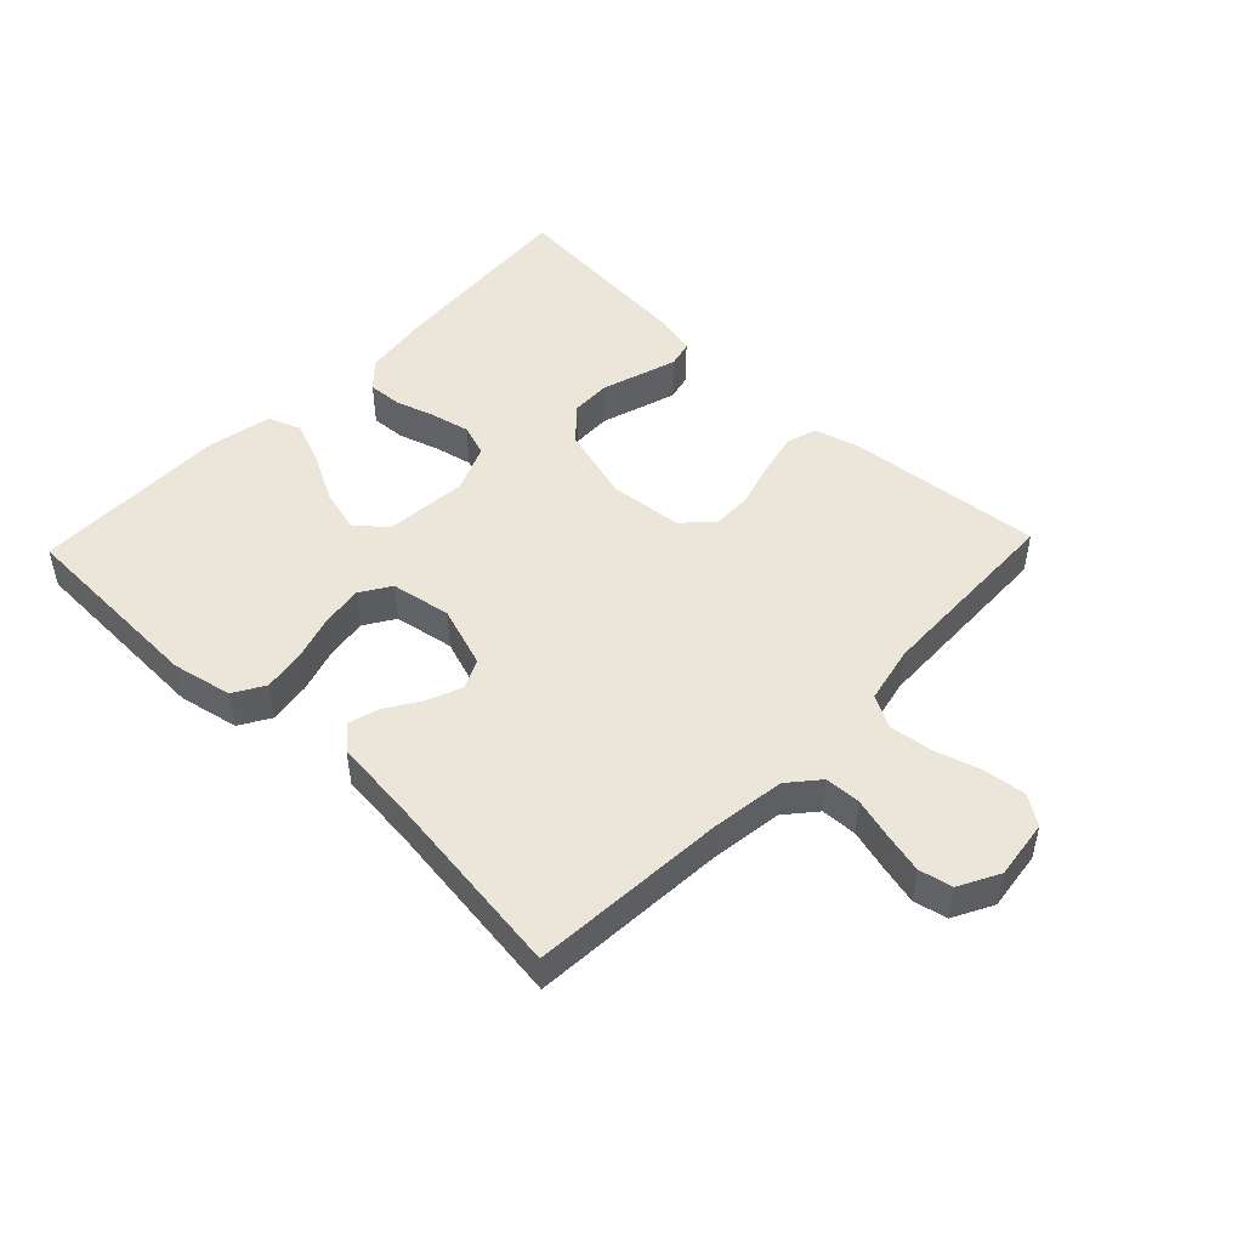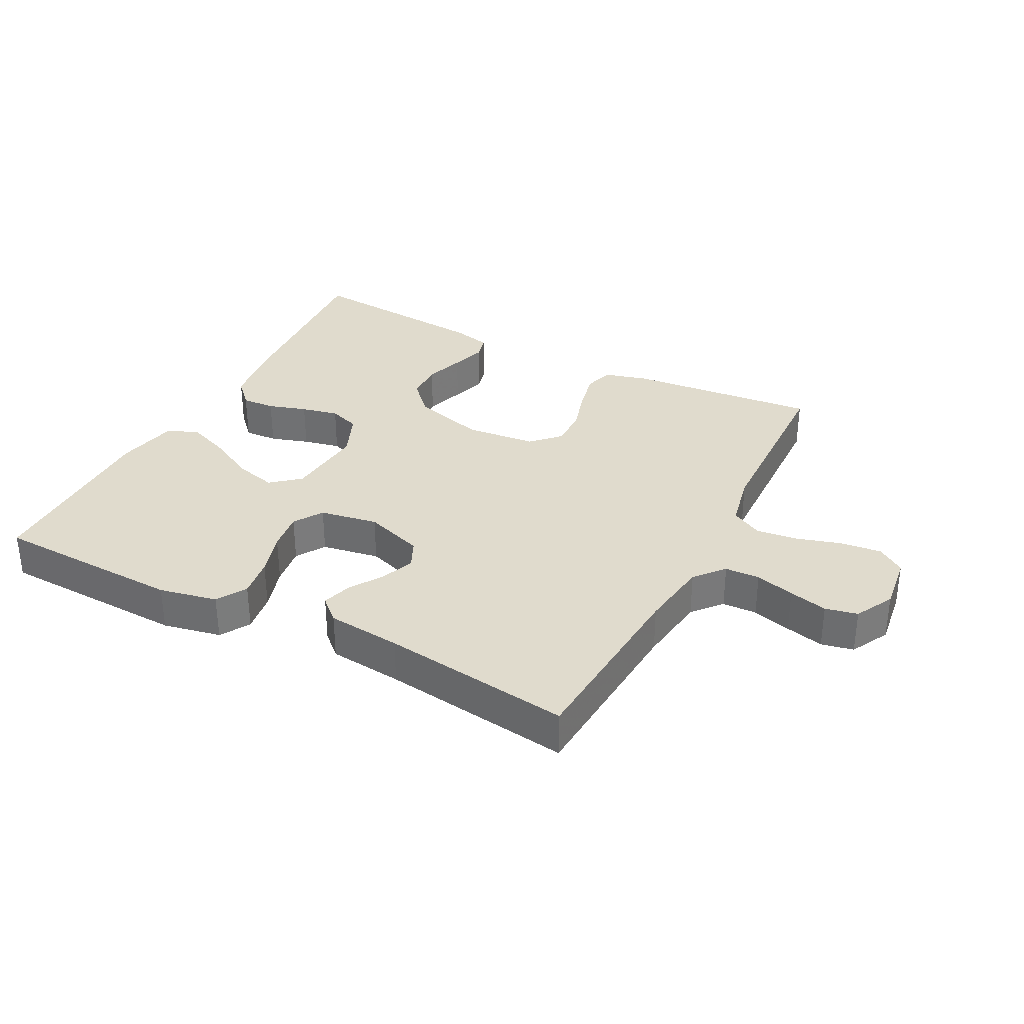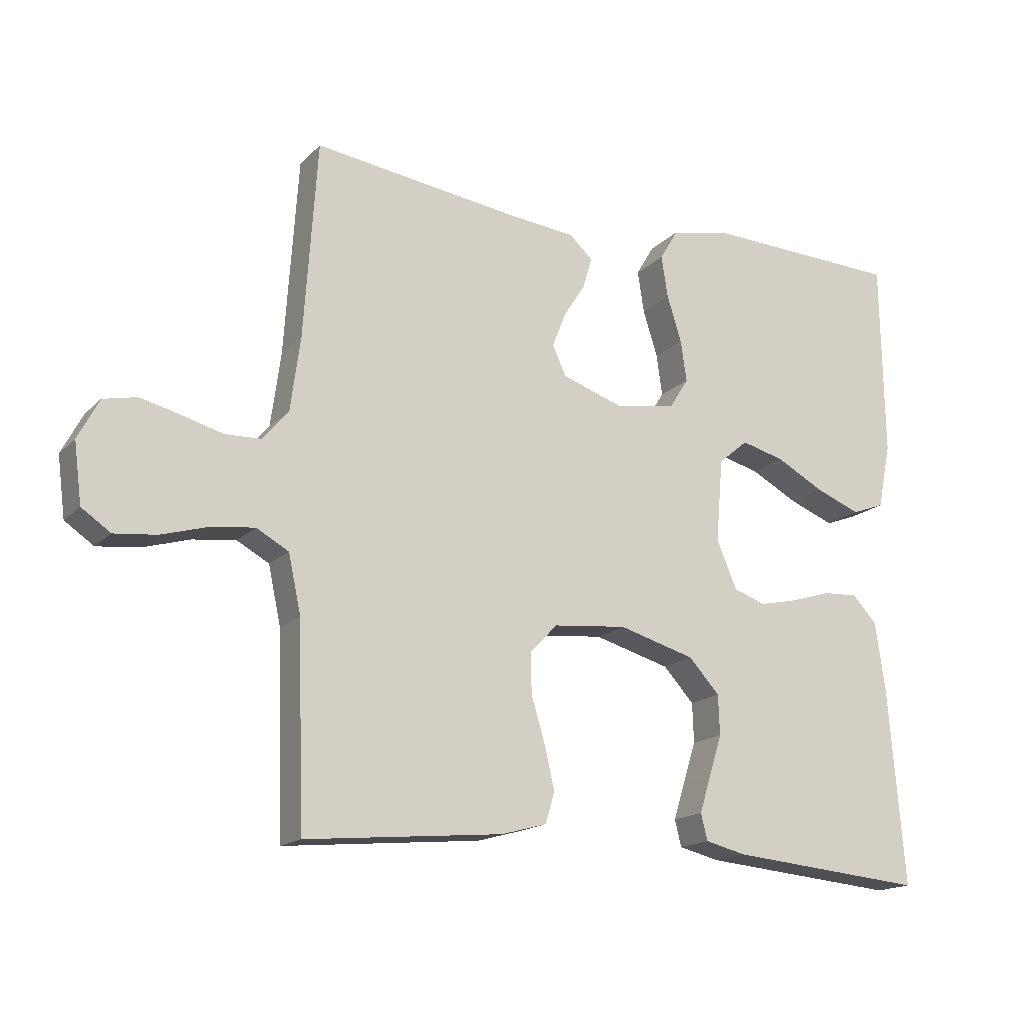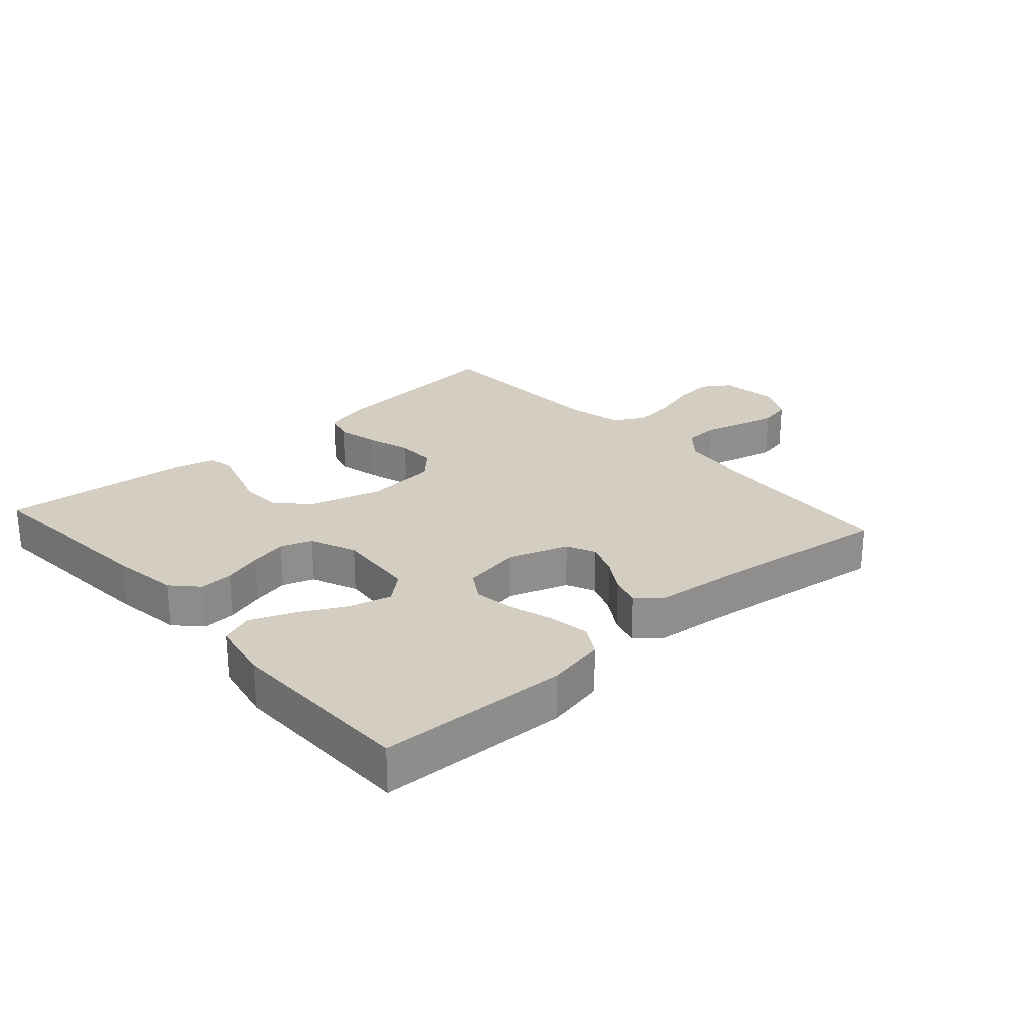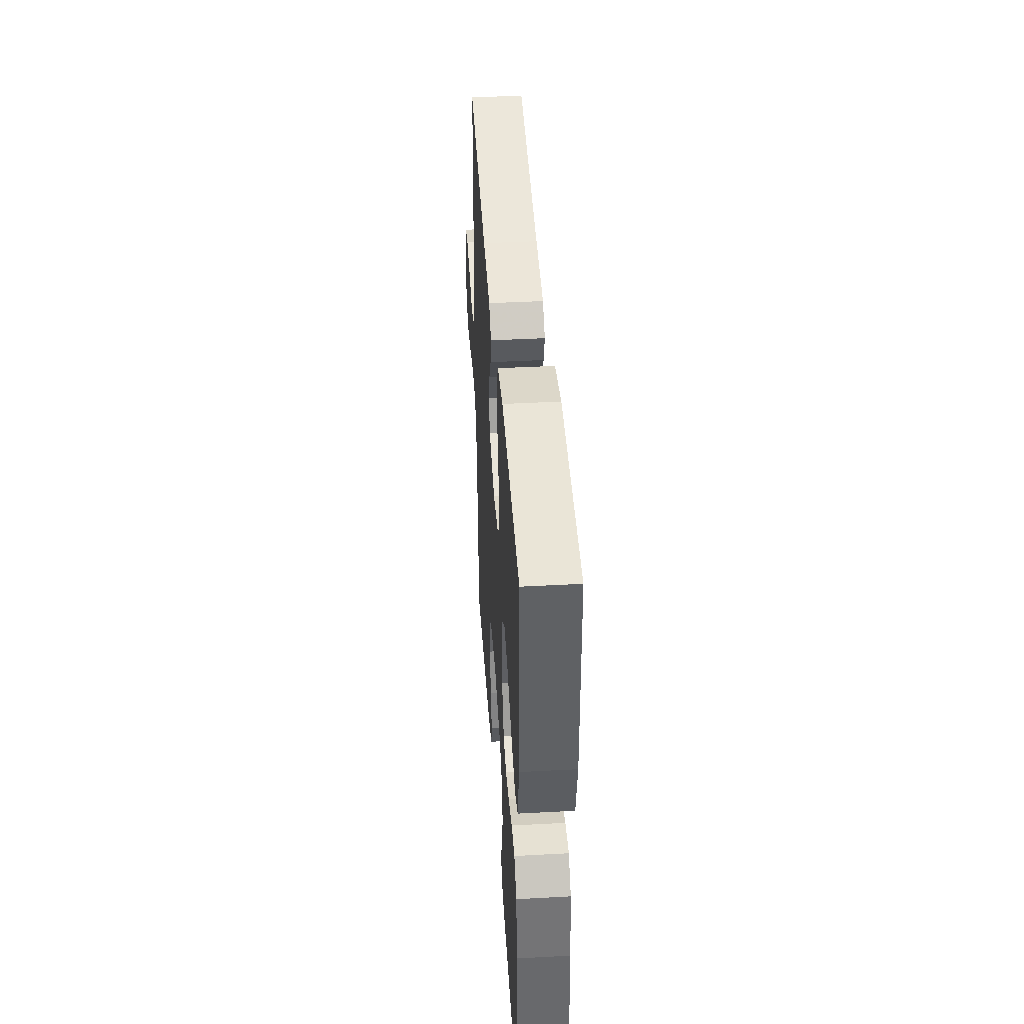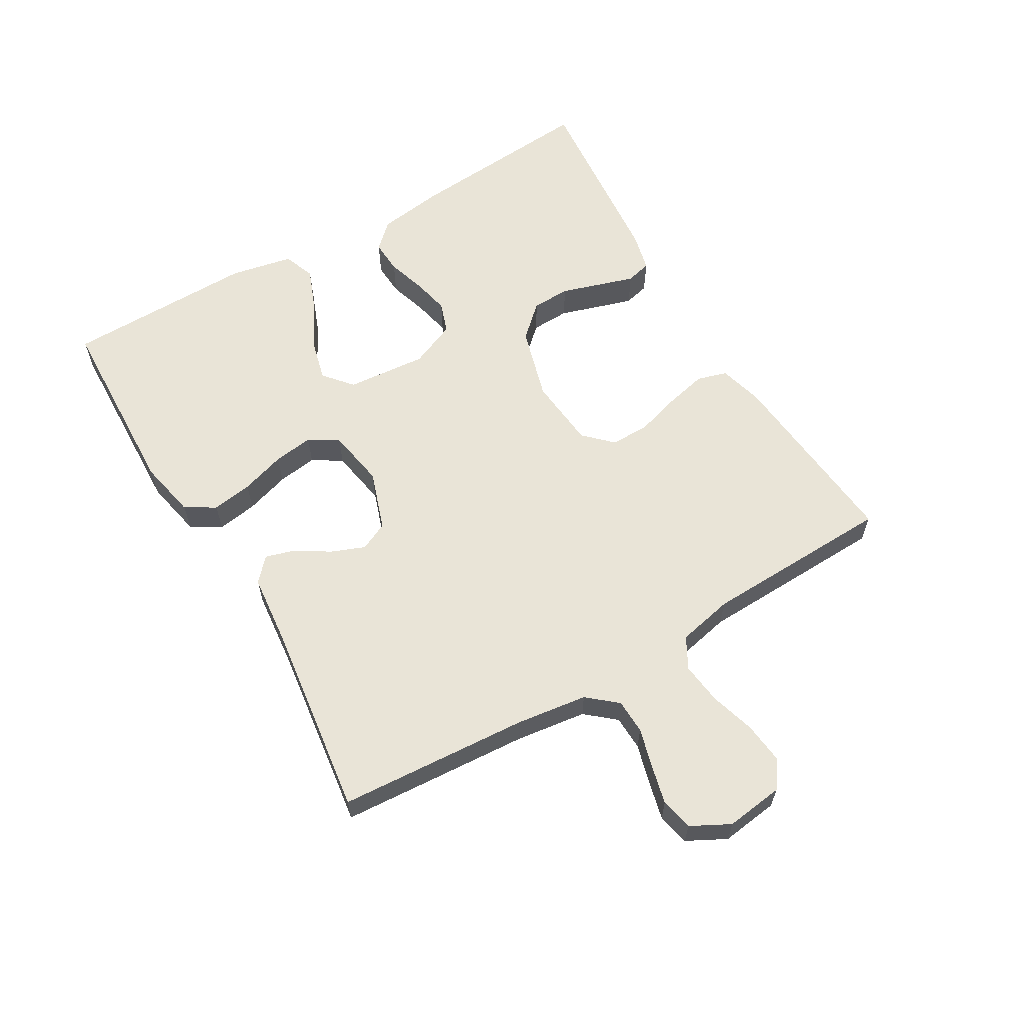
<metadata>
{"format":"obj","ext":"obj","renderer":"f3d","projection":"perspective","resolution":1024,"background":"white","views":[{"elev":48.4,"azim":43.8,"up":"+Y"},{"elev":33.2,"azim":27.5,"up":"+Y"},{"elev":-16.7,"azim":151.4,"up":"+Z"},{"elev":25.1,"azim":-41.8,"up":"+Y"},{"elev":42.2,"azim":-93.7,"up":"+Z"},{"elev":61.1,"azim":59.6,"up":"+Y"}]}
</metadata>
<code>
v 0.5 0.07 -0.5
v 0.2 0.07 -0.472
v 0.131 0.07 -0.453
v 0.117 0.07 -0.406
v 0.132 0.07 -0.341
v 0.153 0.07 -0.271
v 0.154 0.07 -0.209
v 0.112 0.07 -0.166
v 0 0.07 -0.155
v -0.116 0.07 -0.188
v -0.163 0.07 -0.239
v -0.165 0.07 -0.3
v -0.145 0.07 -0.363
v -0.128 0.07 -0.418
v -0.138 0.07 -0.458
v -0.2 0.07 -0.473
v -0.5 0.07 -0.5
v -0.476 0.07 -0.2
v -0.461 0.07 -0.095
v -0.423 0.07 -0.055
v -0.37 0.07 -0.058
v -0.309 0.07 -0.077
v -0.25 0.07 -0.09
v -0.201 0.07 -0.073
v -0.17 0.07 0
v -0.181 0.07 0.127
v -0.226 0.07 0.165
v -0.292 0.07 0.148
v -0.365 0.07 0.109
v -0.434 0.07 0.082
v -0.484 0.07 0.101
v -0.504 0.07 0.2
v -0.5 0.07 0.5
v -0.2 0.07 0.511
v -0.108 0.07 0.492
v -0.08 0.07 0.445
v -0.09 0.07 0.381
v -0.112 0.07 0.311
v -0.121 0.07 0.248
v -0.092 0.07 0.202
v 0 0.07 0.186
v 0.094 0.07 0.218
v 0.115 0.07 0.263
v 0.094 0.07 0.316
v 0.061 0.07 0.368
v 0.047 0.07 0.415
v 0.083 0.07 0.448
v 0.2 0.07 0.46
v 0.5 0.07 0.5
v 0.52 0.07 0.2
v 0.535 0.07 0.088
v 0.574 0.07 0.042
v 0.629 0.07 0.04
v 0.691 0.07 0.057
v 0.752 0.07 0.072
v 0.803 0.07 0.061
v 0.835 0.07 0
v 0.823 0.07 -0.091
v 0.779 0.07 -0.121
v 0.715 0.07 -0.114
v 0.644 0.07 -0.093
v 0.578 0.07 -0.085
v 0.529 0.07 -0.112
v 0.51 0.07 -0.2
v 0.5 0 -0.5
v 0.2 0 -0.472
v 0.131 0 -0.453
v 0.117 0 -0.406
v 0.132 0 -0.341
v 0.153 0 -0.271
v 0.154 0 -0.209
v 0.112 0 -0.166
v 0 0 -0.155
v -0.116 0 -0.188
v -0.163 0 -0.239
v -0.165 0 -0.3
v -0.145 0 -0.363
v -0.128 0 -0.418
v -0.138 0 -0.458
v -0.2 0 -0.473
v -0.5 0 -0.5
v -0.476 0 -0.2
v -0.461 0 -0.095
v -0.423 0 -0.055
v -0.37 0 -0.058
v -0.309 0 -0.077
v -0.25 0 -0.09
v -0.201 0 -0.073
v -0.17 0 0
v -0.181 0 0.127
v -0.226 0 0.165
v -0.292 0 0.148
v -0.365 0 0.109
v -0.434 0 0.082
v -0.484 0 0.101
v -0.504 0 0.2
v -0.5 0 0.5
v -0.2 0 0.511
v -0.108 0 0.492
v -0.08 0 0.445
v -0.09 0 0.381
v -0.112 0 0.311
v -0.121 0 0.248
v -0.092 0 0.202
v 0 0 0.186
v 0.094 0 0.218
v 0.115 0 0.263
v 0.094 0 0.316
v 0.061 0 0.368
v 0.047 0 0.415
v 0.083 0 0.448
v 0.2 0 0.46
v 0.5 0 0.5
v 0.52 0 0.2
v 0.535 0 0.088
v 0.574 0 0.042
v 0.629 0 0.04
v 0.691 0 0.057
v 0.752 0 0.072
v 0.803 0 0.061
v 0.835 0 0
v 0.823 0 -0.091
v 0.779 0 -0.121
v 0.715 0 -0.114
v 0.644 0 -0.093
v 0.578 0 -0.085
v 0.529 0 -0.112
v 0.51 0 -0.2
f 59 60 61
f 58 59 61
f 57 58 61
f 56 57 61
f 55 56 61
f 54 55 61
f 53 54 61
f 52 53 61 62
f 51 52 62 63
f 48 49 50
f 51 63 64
f 50 51 64
f 48 50 64
f 47 48 64
f 46 47 64
f 45 46 64
f 44 45 64
f 36 37 38
f 35 36 38
f 34 35 38
f 33 34 38
f 32 33 38
f 31 32 38
f 30 31 38
f 29 30 38
f 28 29 38
f 27 28 38 39
f 26 27 39 40
f 20 21 22
f 19 20 22
f 18 19 22
f 17 18 22
f 16 17 22
f 15 16 22
f 14 15 22
f 13 14 22
f 12 13 22
f 11 12 22 23
f 10 11 23 24
f 4 5 6
f 3 4 6
f 2 3 6
f 1 2 6
f 64 1 6
f 64 6 7
f 43 44 64
f 64 7 8
f 43 64 8
f 42 43 8
f 41 42 8 9
f 41 9 10
f 40 41 10
f 26 40 10
f 25 26 10
f 10 24 25
f 125 124 123
f 125 123 122
f 125 122 121
f 125 121 120
f 125 120 119
f 125 119 118
f 125 118 117
f 126 125 117 116
f 127 126 116 115
f 114 113 112
f 128 127 115
f 128 115 114
f 128 114 112
f 128 112 111
f 128 111 110
f 128 110 109
f 128 109 108
f 102 101 100
f 102 100 99
f 102 99 98
f 102 98 97
f 102 97 96
f 102 96 95
f 102 95 94
f 102 94 93
f 102 93 92
f 103 102 92 91
f 104 103 91 90
f 86 85 84
f 86 84 83
f 86 83 82
f 86 82 81
f 86 81 80
f 86 80 79
f 86 79 78
f 86 78 77
f 86 77 76
f 87 86 76 75
f 88 87 75 74
f 70 69 68
f 70 68 67
f 70 67 66
f 70 66 65
f 70 65 128
f 71 70 128
f 128 108 107
f 72 71 128
f 72 128 107
f 72 107 106
f 73 72 106 105
f 74 73 105
f 74 105 104
f 74 104 90
f 74 90 89
f 89 88 74
f 1 65 66 2
f 2 66 67 3
f 3 67 68 4
f 4 68 69 5
f 5 69 70 6
f 6 70 71 7
f 7 71 72 8
f 8 72 73 9
f 9 73 74 10
f 10 74 75 11
f 11 75 76 12
f 12 76 77 13
f 13 77 78 14
f 14 78 79 15
f 15 79 80 16
f 16 80 81 17
f 17 81 82 18
f 18 82 83 19
f 19 83 84 20
f 20 84 85 21
f 21 85 86 22
f 22 86 87 23
f 23 87 88 24
f 24 88 89 25
f 25 89 90 26
f 26 90 91 27
f 27 91 92 28
f 28 92 93 29
f 29 93 94 30
f 30 94 95 31
f 31 95 96 32
f 32 96 97 33
f 33 97 98 34
f 34 98 99 35
f 35 99 100 36
f 36 100 101 37
f 37 101 102 38
f 38 102 103 39
f 39 103 104 40
f 40 104 105 41
f 41 105 106 42
f 42 106 107 43
f 43 107 108 44
f 44 108 109 45
f 45 109 110 46
f 46 110 111 47
f 47 111 112 48
f 48 112 113 49
f 49 113 114 50
f 50 114 115 51
f 51 115 116 52
f 52 116 117 53
f 53 117 118 54
f 54 118 119 55
f 55 119 120 56
f 56 120 121 57
f 57 121 122 58
f 58 122 123 59
f 59 123 124 60
f 60 124 125 61
f 61 125 126 62
f 62 126 127 63
f 63 127 128 64
f 64 128 65 1

</code>
